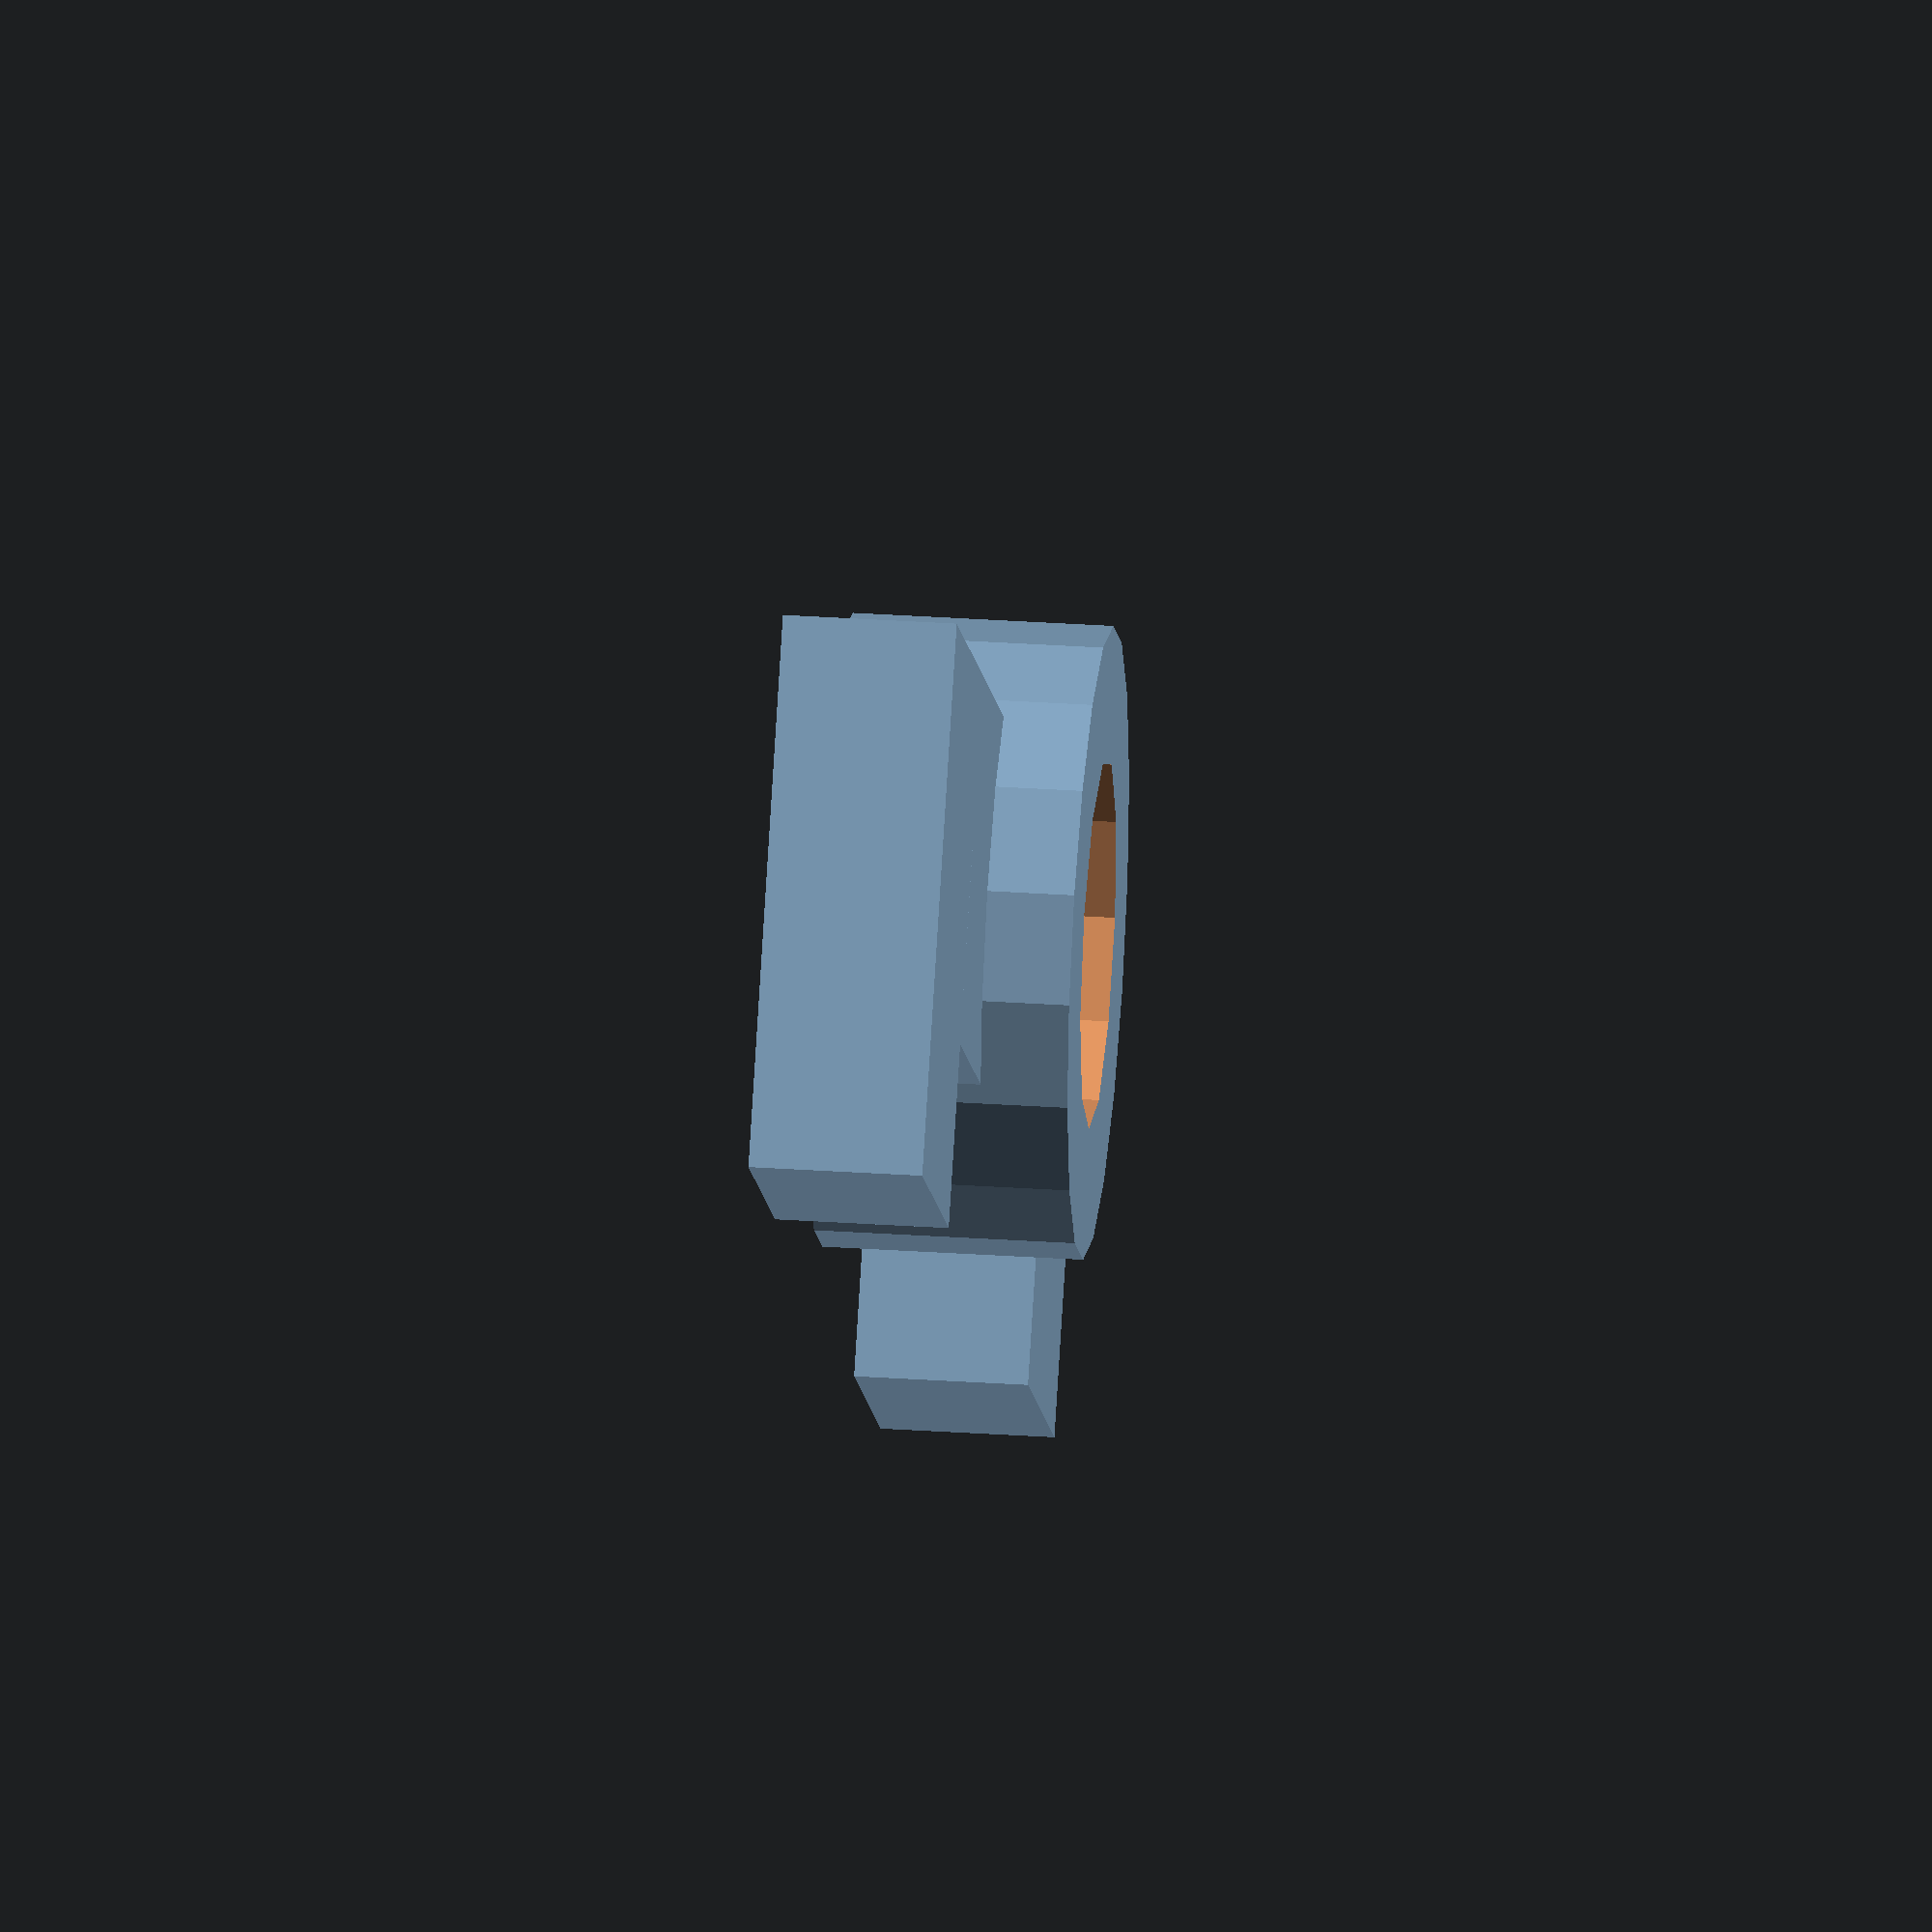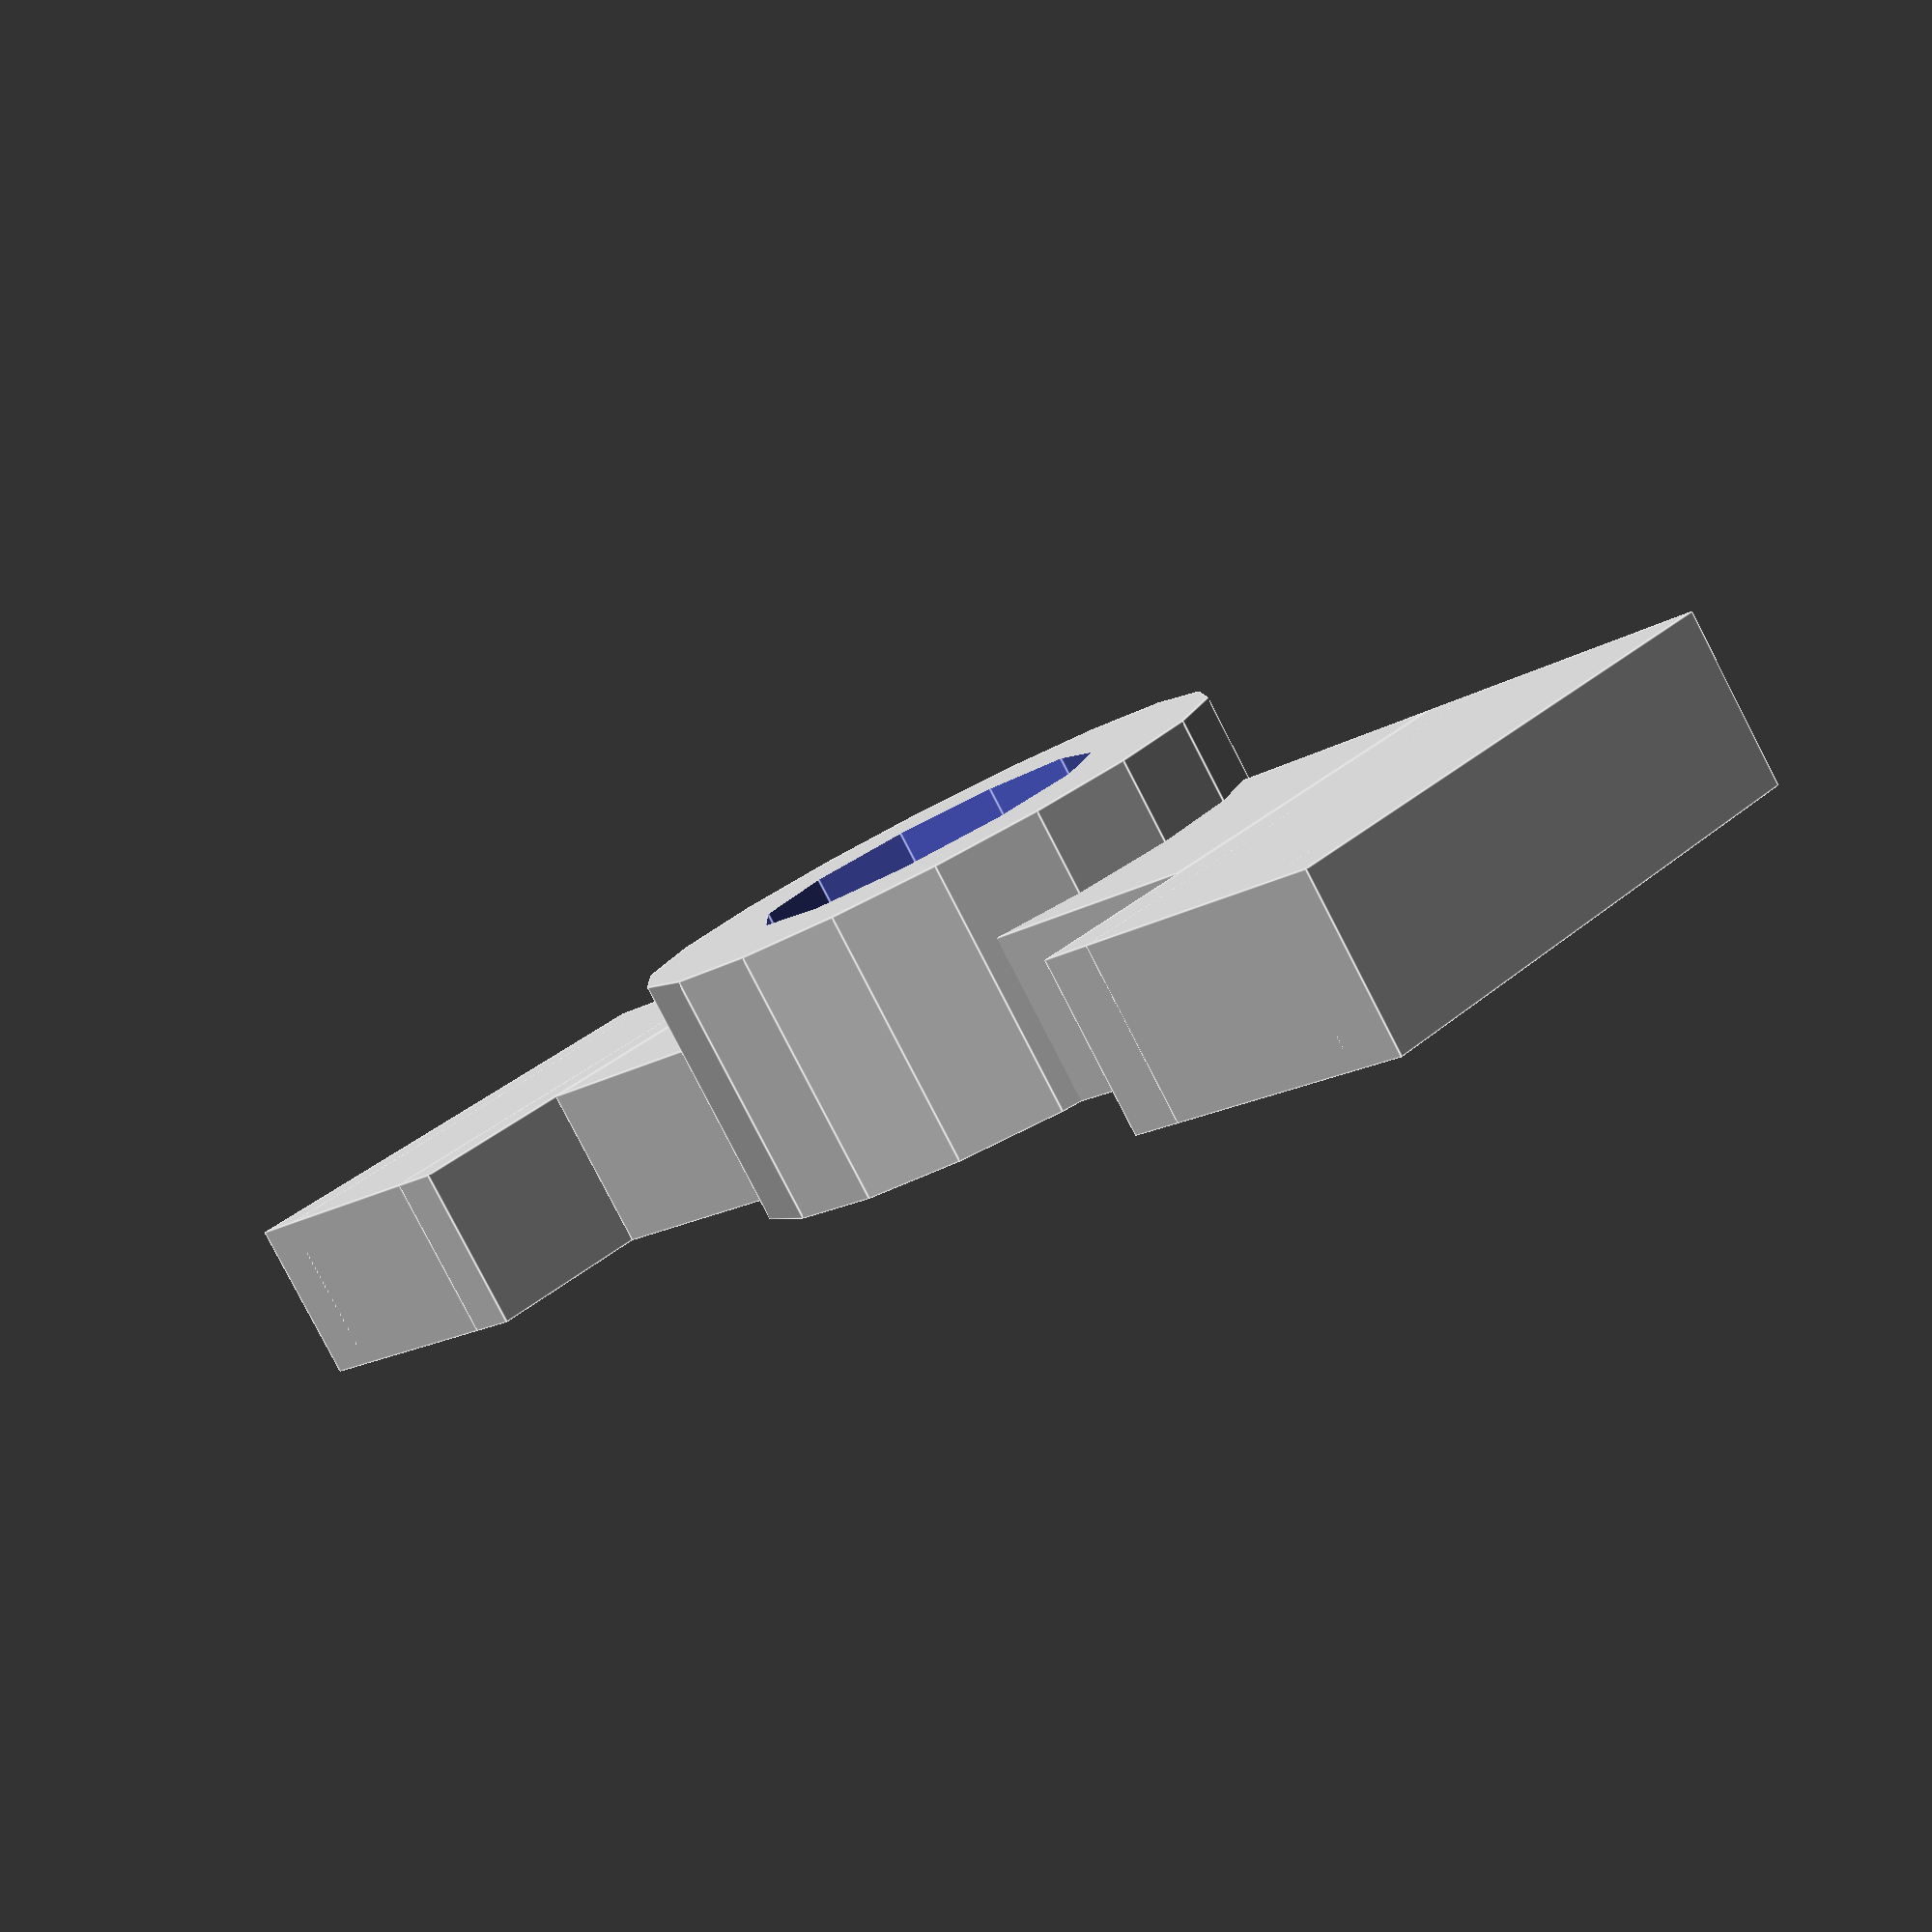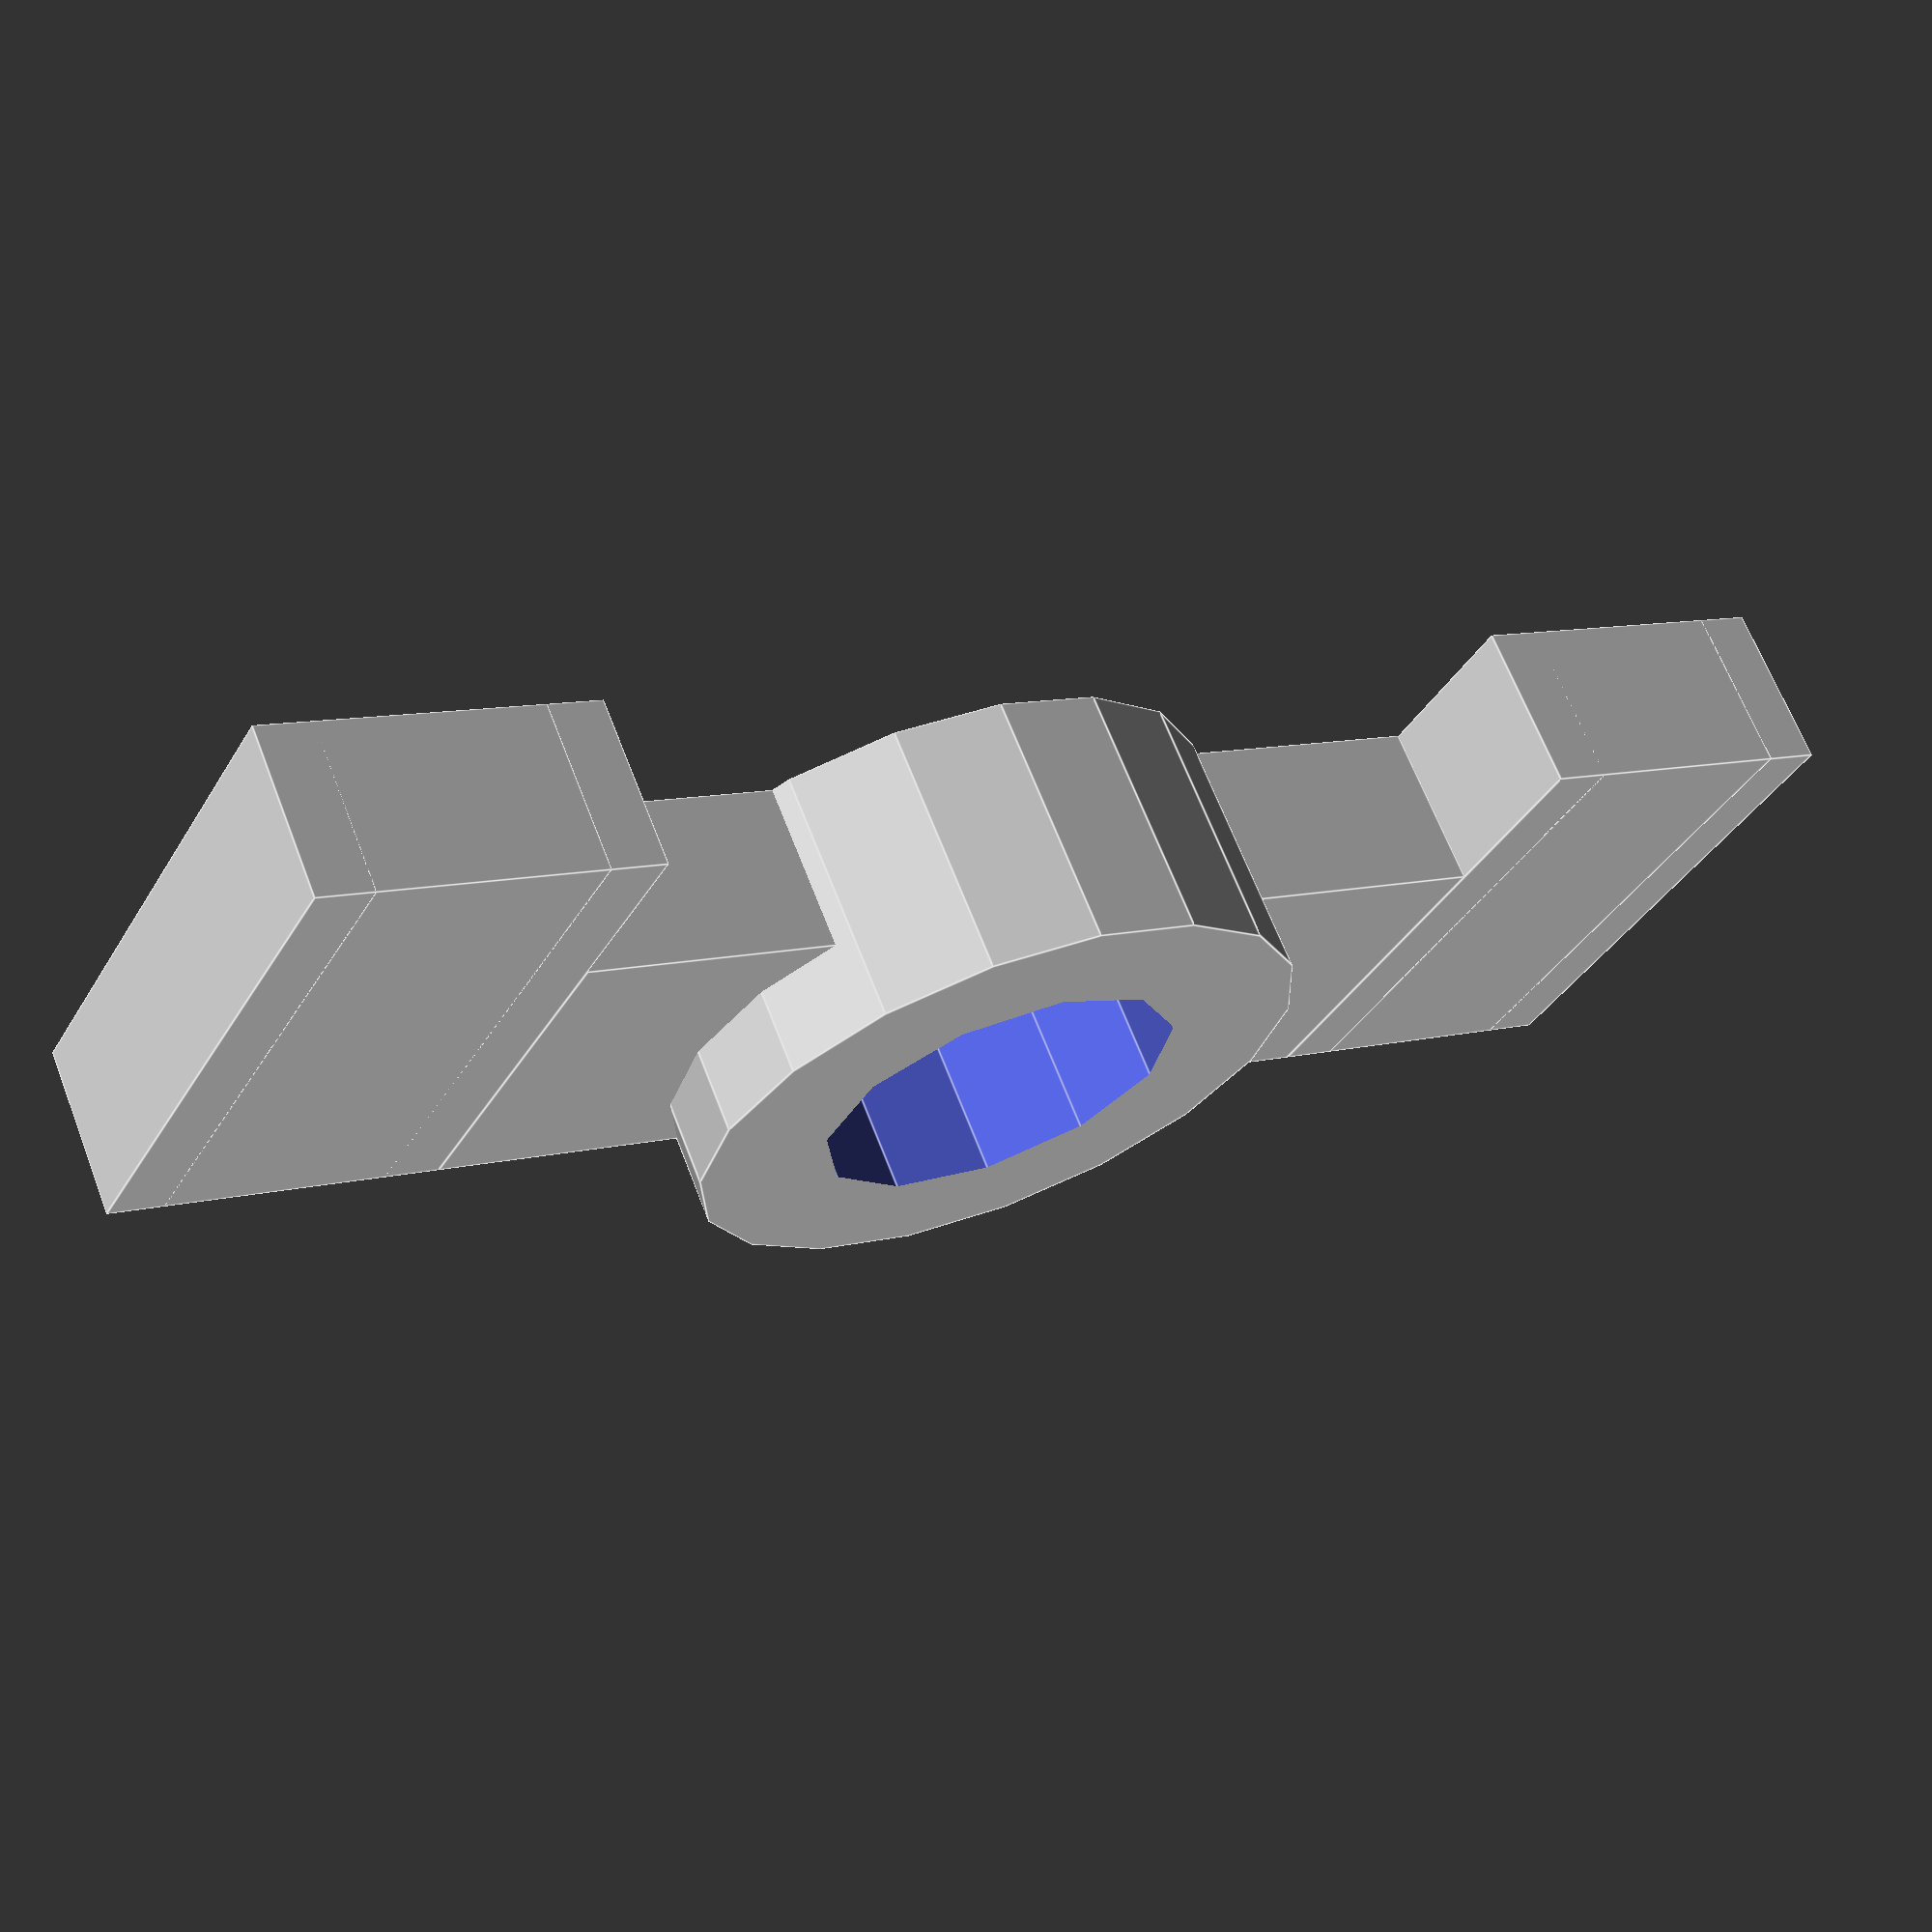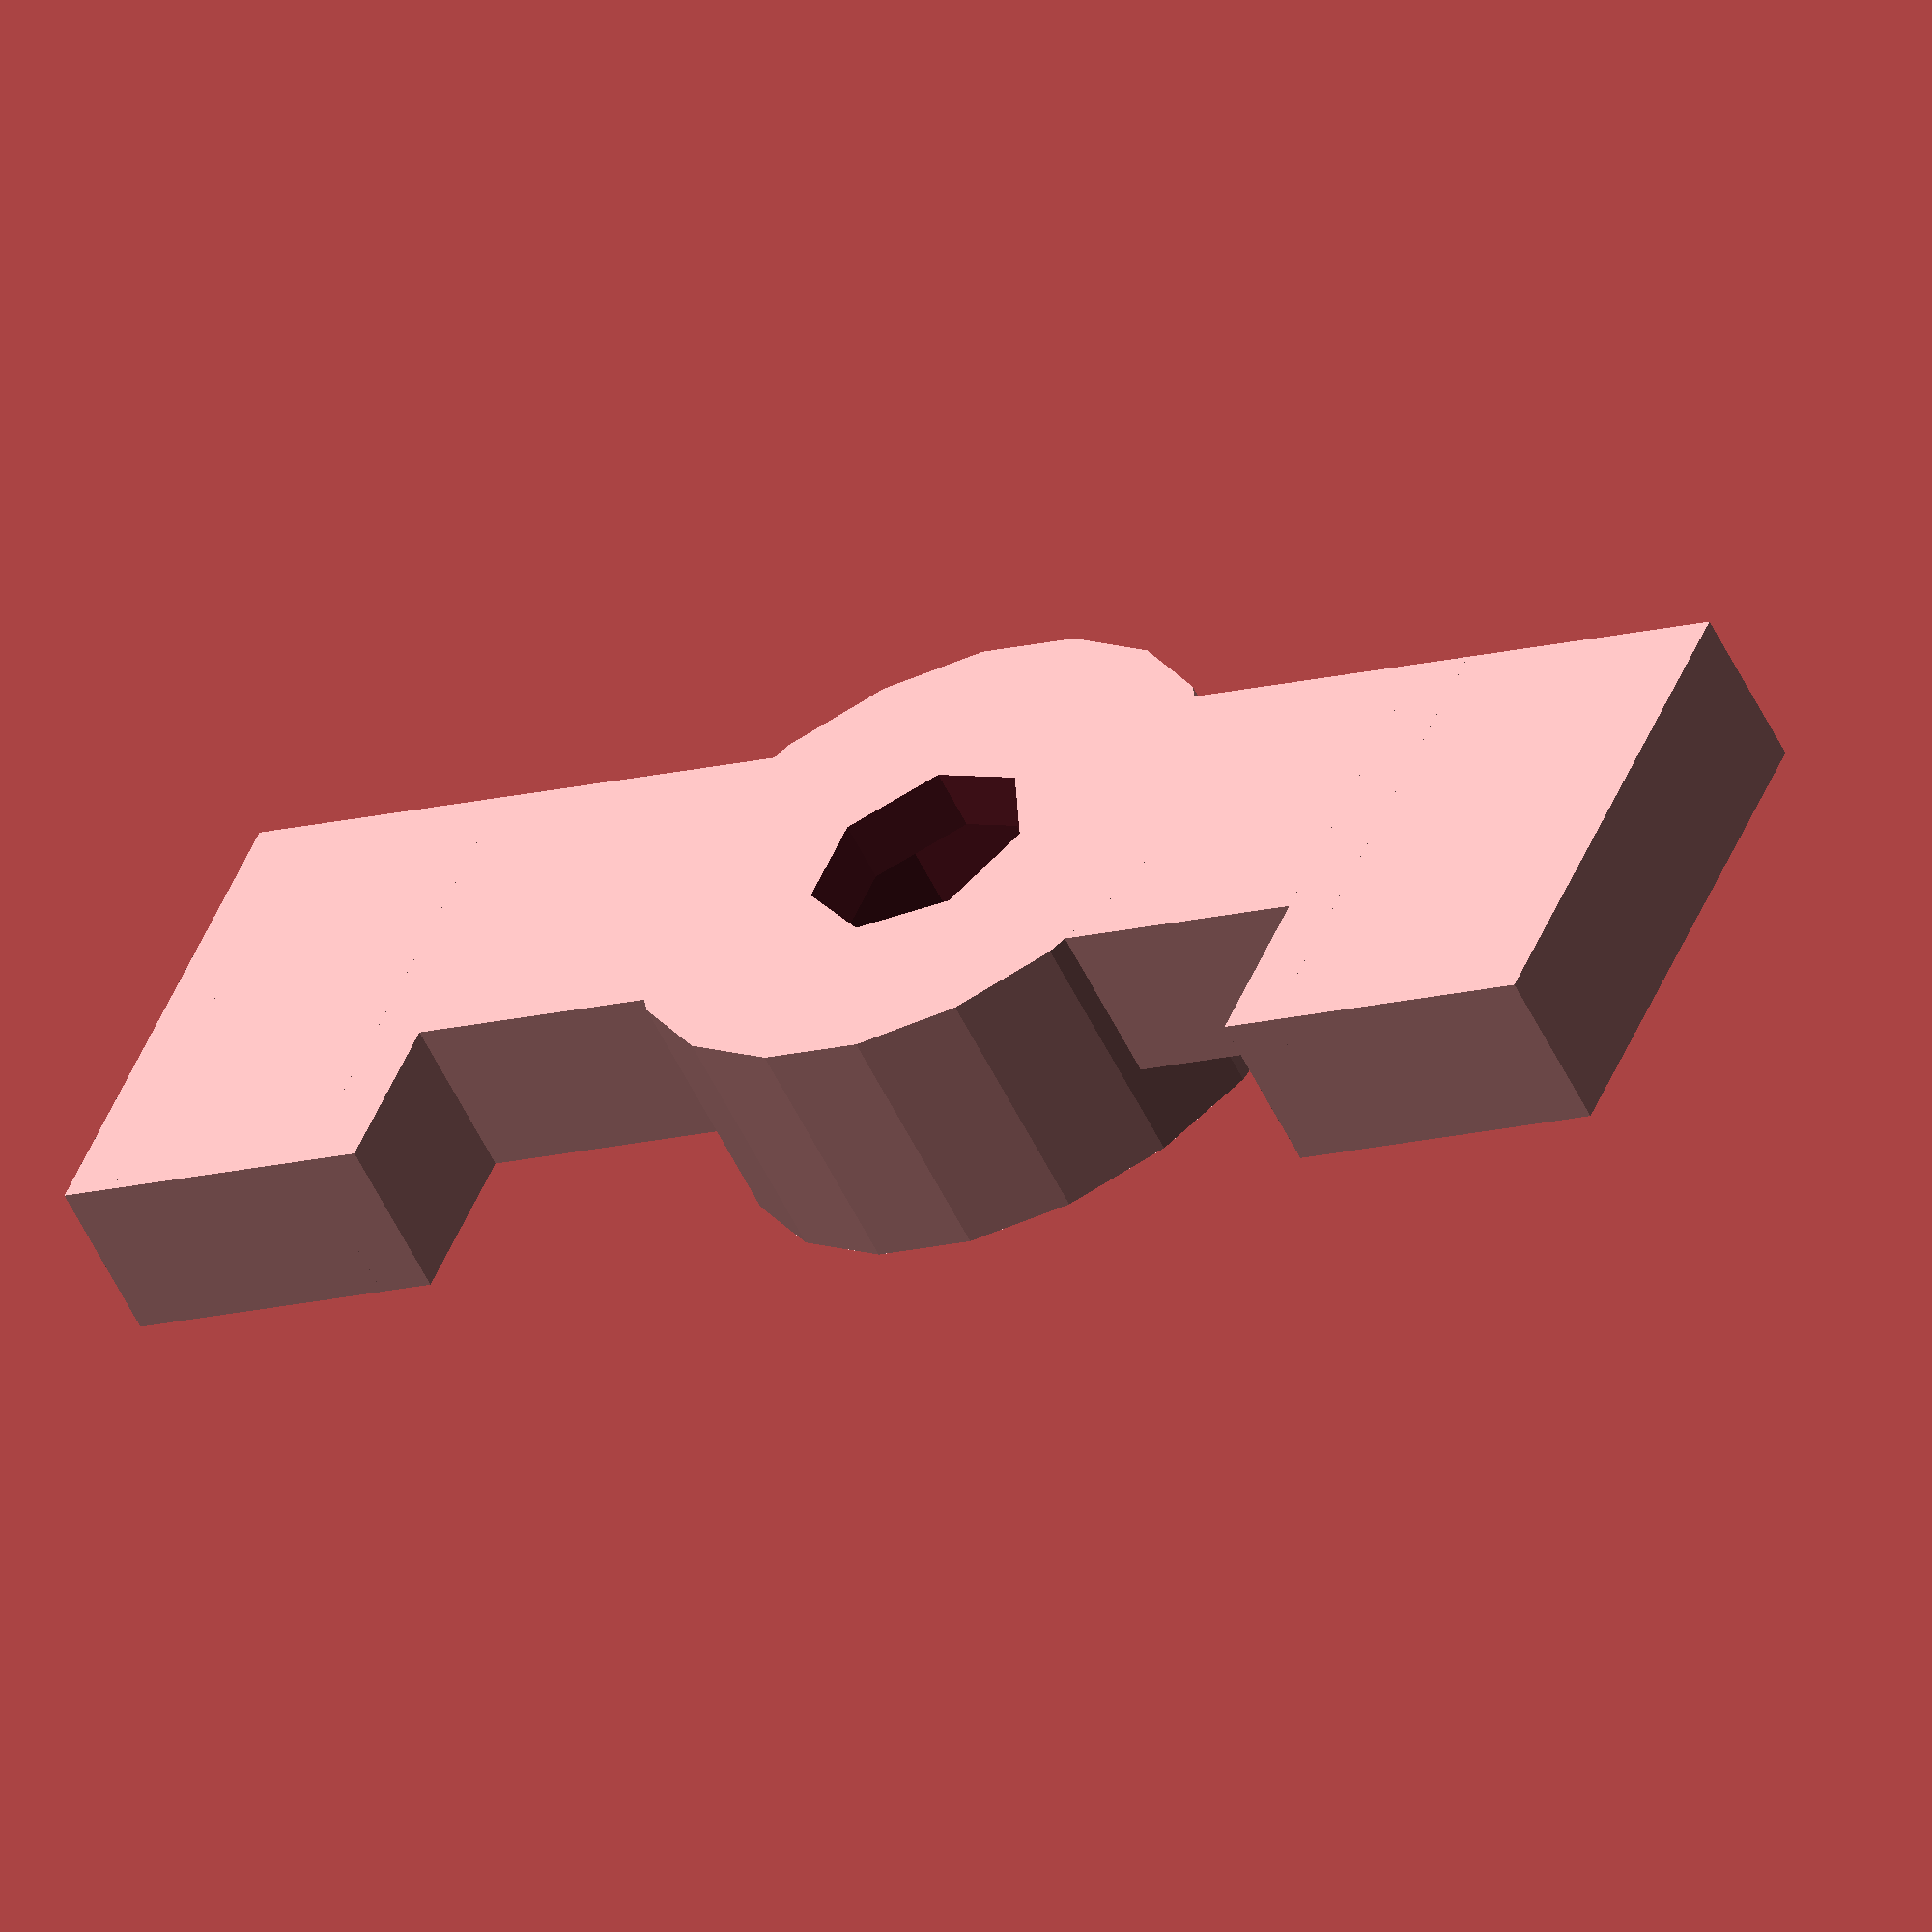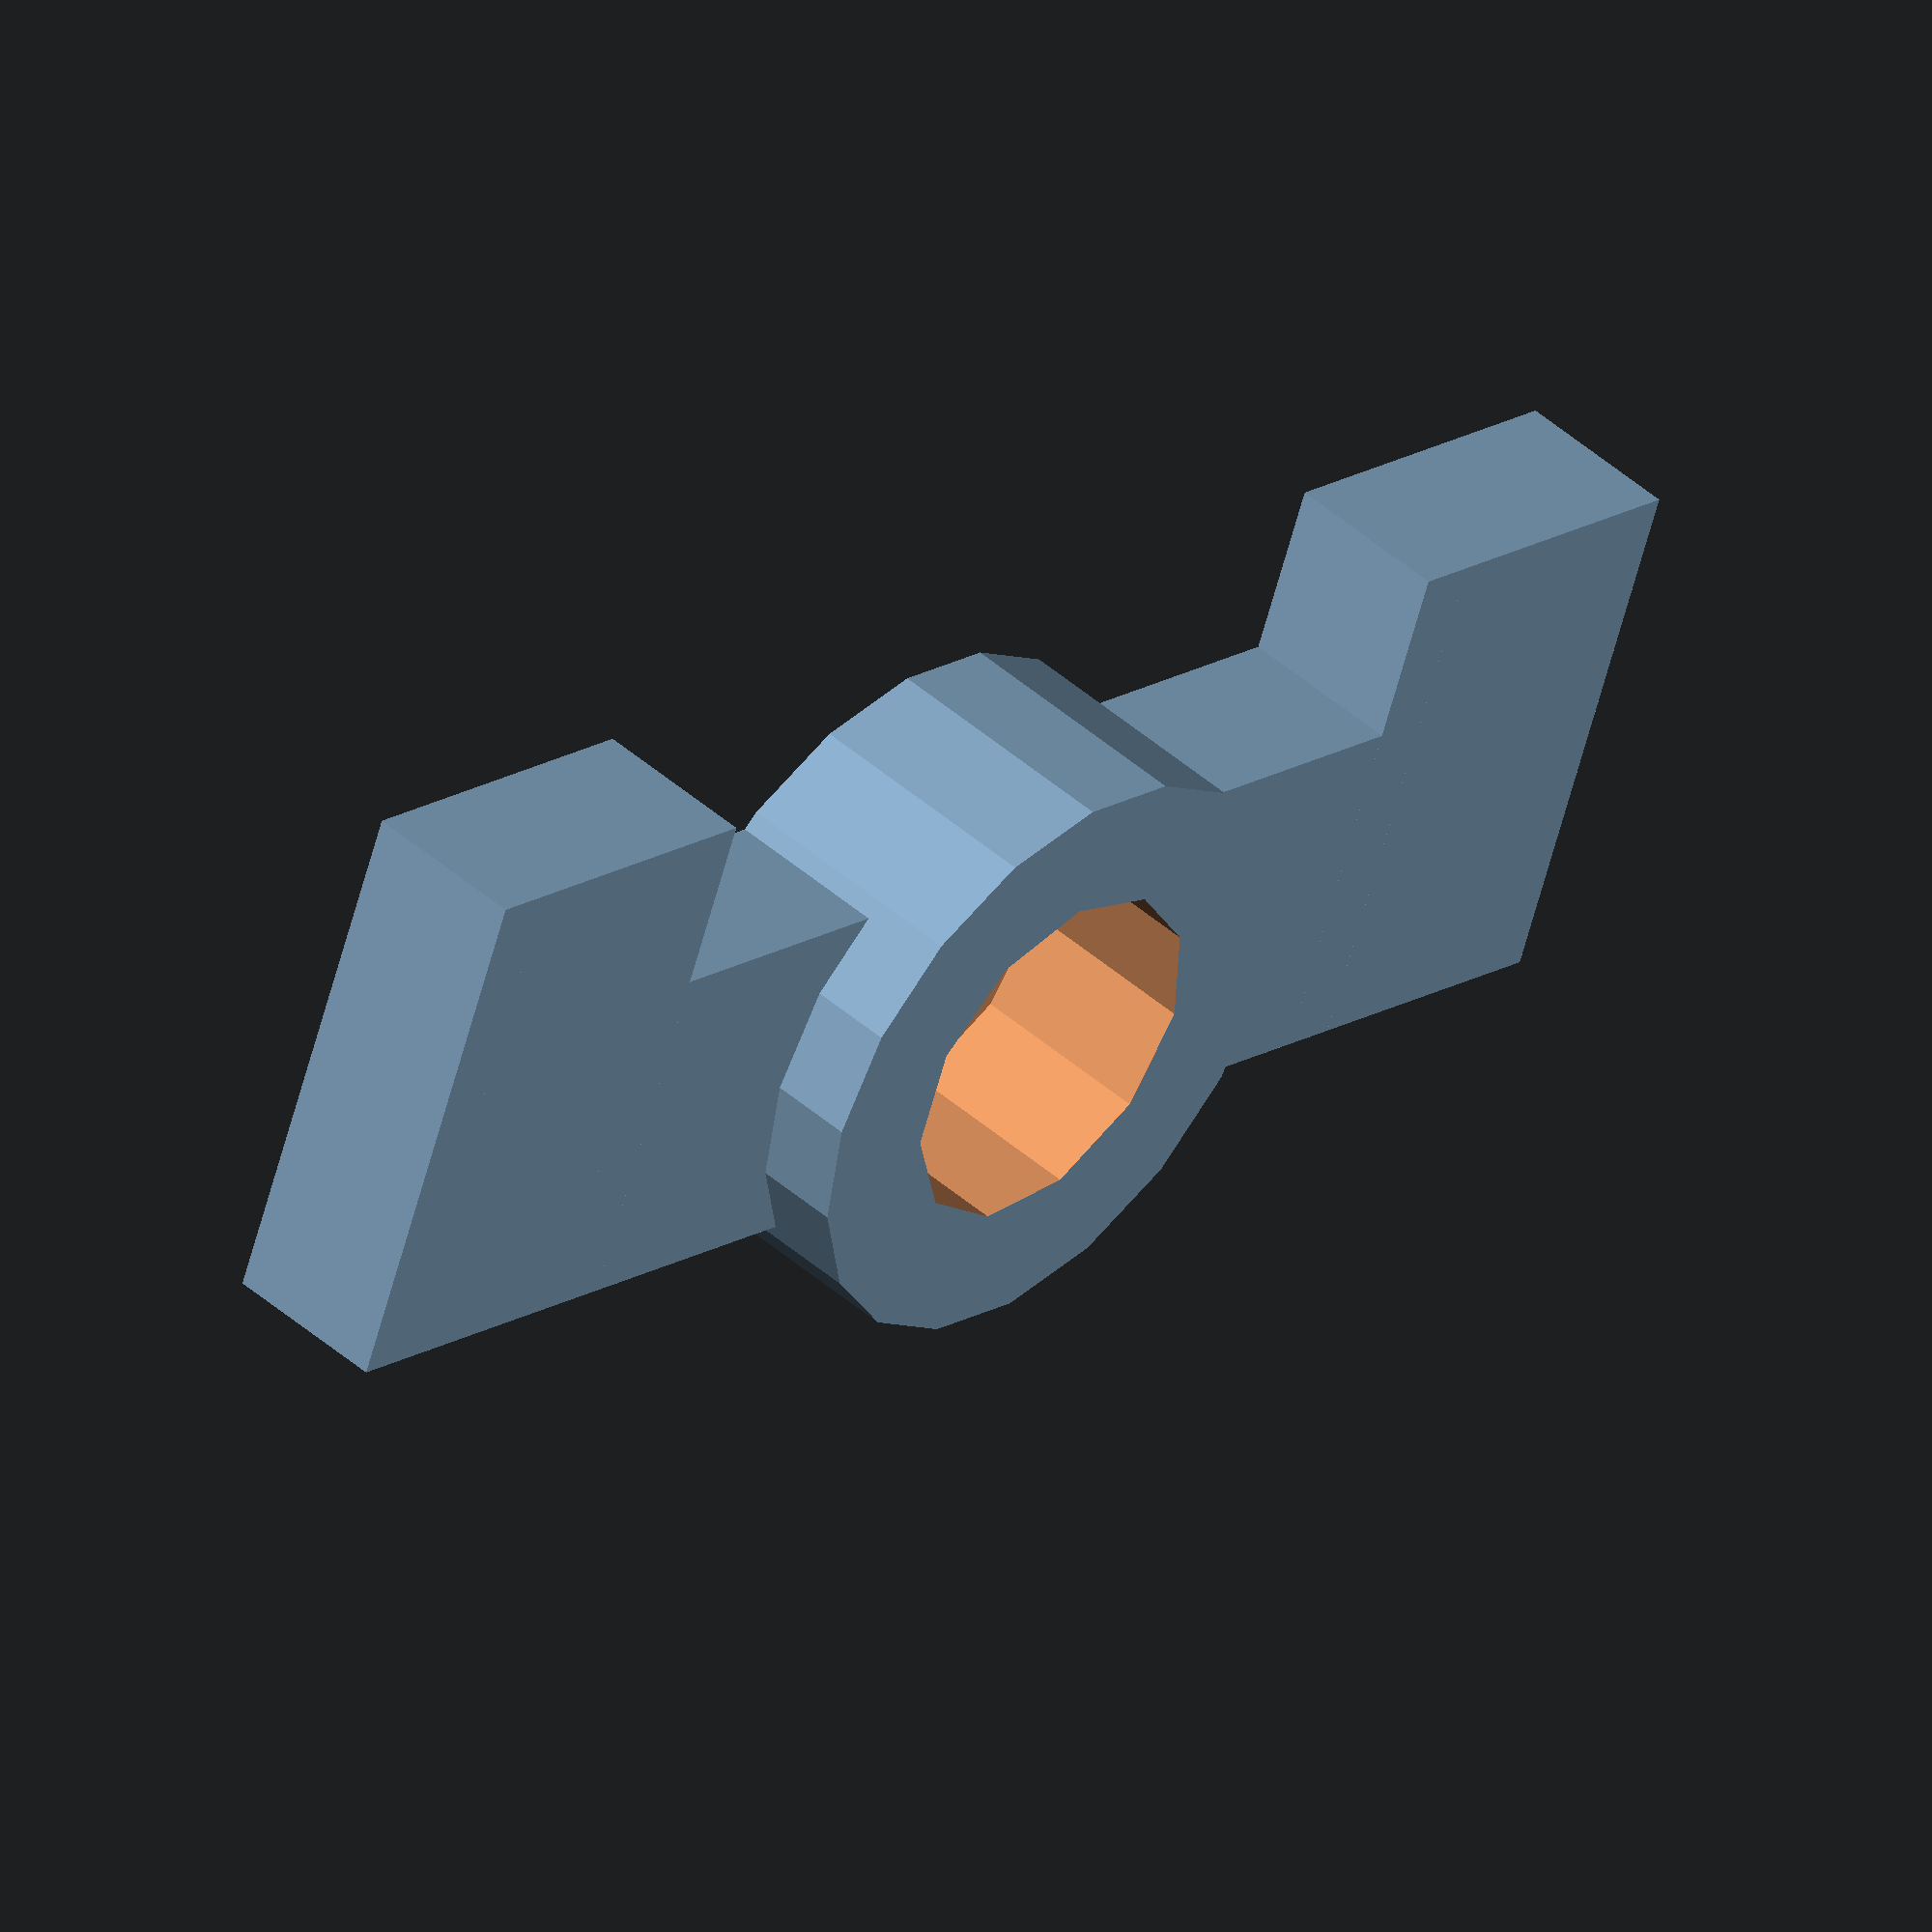
<openscad>

module cilinder()
{
	depth = 4.5;
	diameter = 3.2;
	dw = depth/2;
	dwI = dw/2;

	armDepth = depth/1.5;
	armHeigth = 18;
	armWidth = (diameter)*2;


	armGripsWidth = 5;
	armGripsHeigth = armWidth*1.5;

	difference() {
		union() {
			translate([-armHeigth/2,-armWidth/2,0])
     			cube([armHeigth,armWidth,armDepth]);
			translate([-armHeigth/2-armGripsWidth,-armWidth/2,0])
				cube([armGripsWidth,armGripsHeigth,armDepth]);
			translate([armHeigth/2,-armWidth/2,0])
				cube([armGripsWidth,armGripsHeigth,armDepth]);
			cylinder(depth,diameter+dw,diameter+dw);

			translate([-15,-armWidth/2,0])
				cube([armGripsWidth,armGripsHeigth,armDepth]);
			translate([+10,-armWidth/2,0])
				cube([armGripsWidth,armGripsHeigth,armDepth]);
		}
		translate([0,0,dwI])
			cylinder(depth,diameter,diameter);
		translate([0,0,-0.1])
		cylinder(depth,diameter-dwI,diameter-dwI);
	}
	
	
}

cilinder();


</openscad>
<views>
elev=149.3 azim=39.2 roll=264.4 proj=o view=solid
elev=82.7 azim=227.7 roll=27.3 proj=p view=edges
elev=114.1 azim=208.4 roll=201.0 proj=p view=edges
elev=236.5 azim=337.2 roll=334.2 proj=o view=solid
elev=313.7 azim=20.7 roll=314.9 proj=o view=solid
</views>
